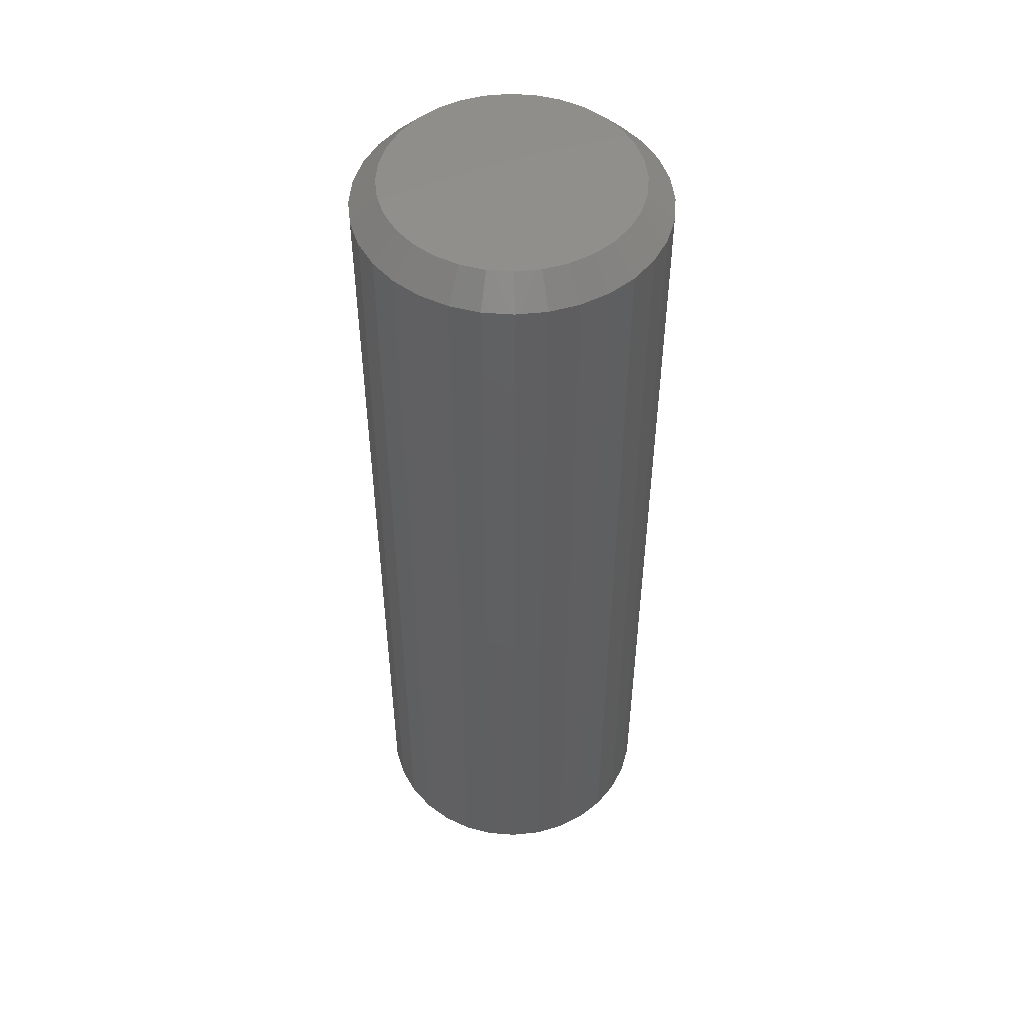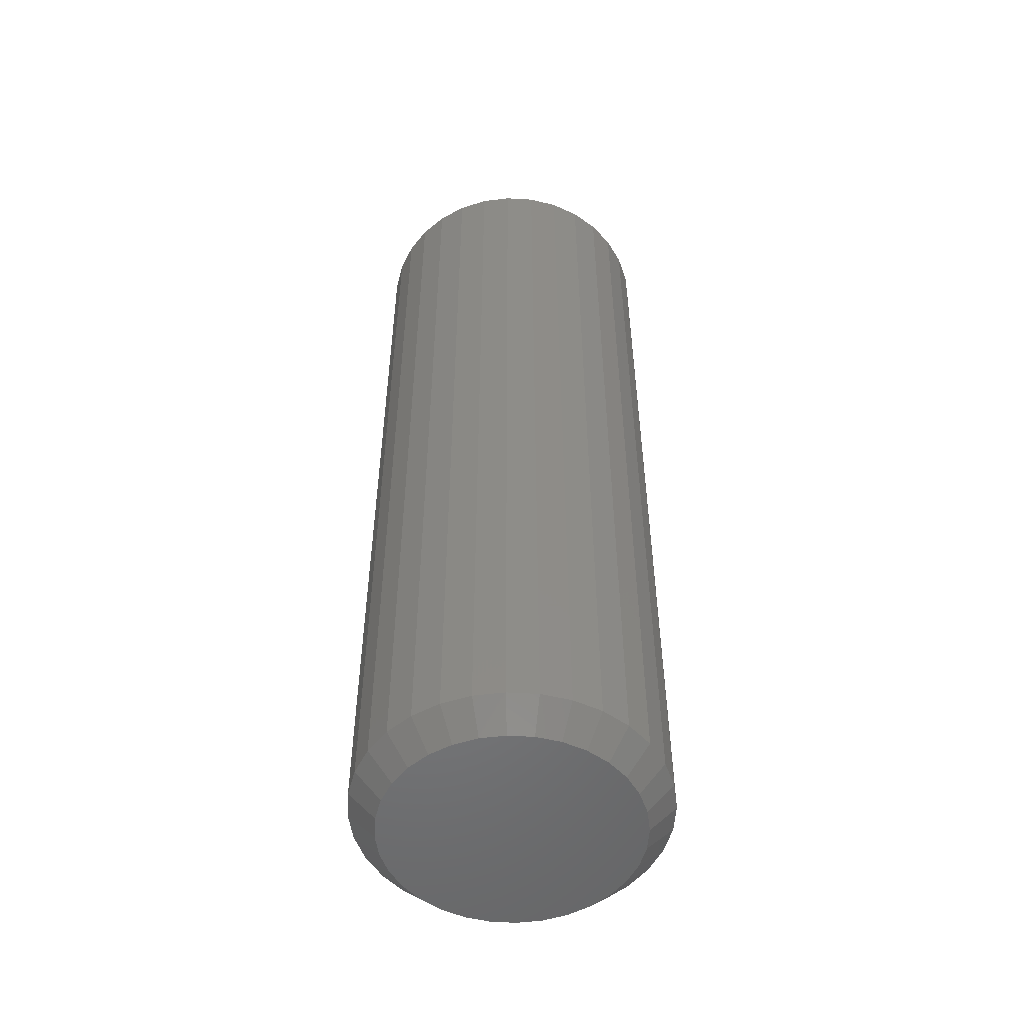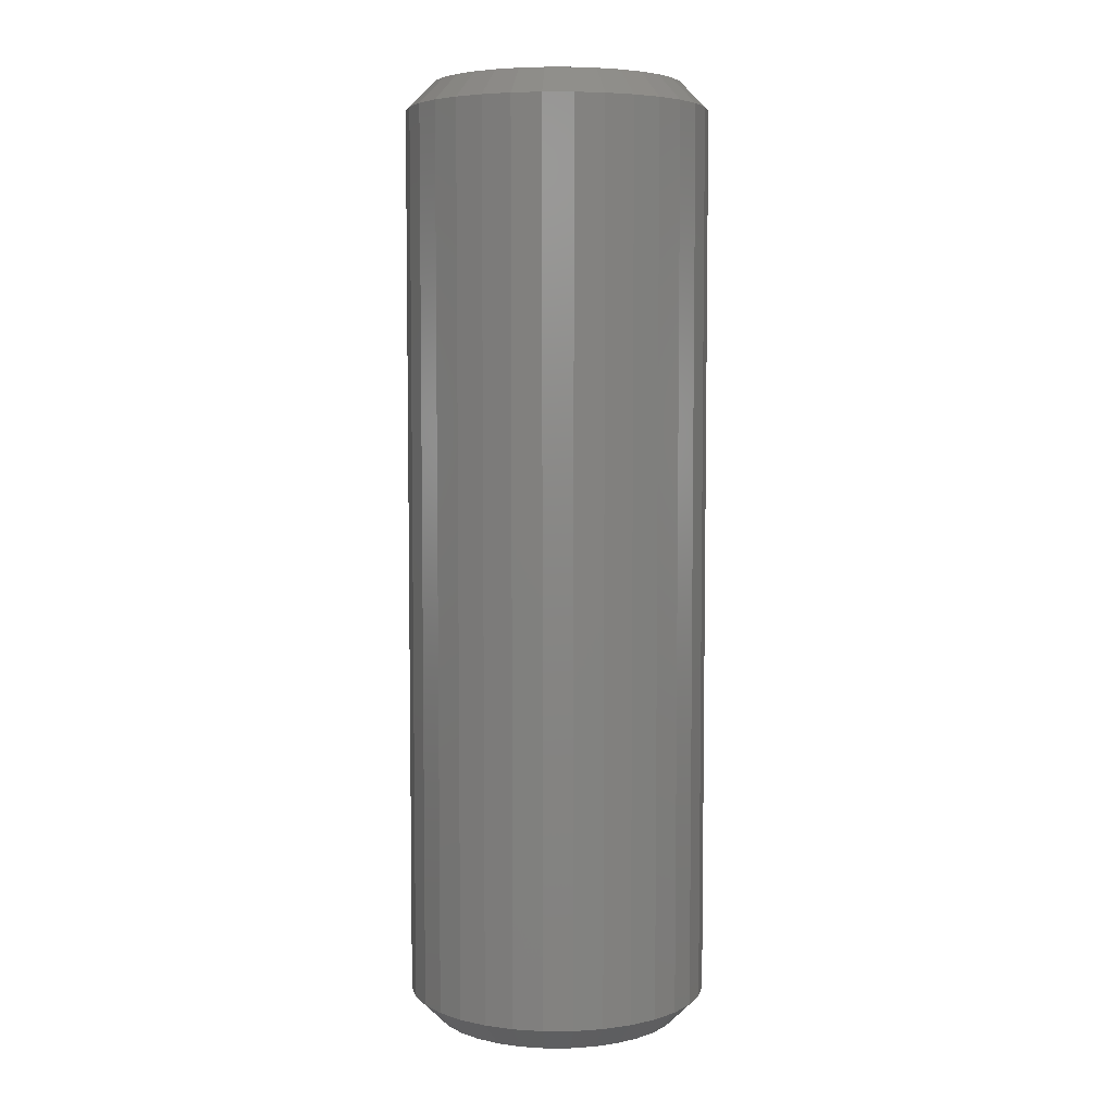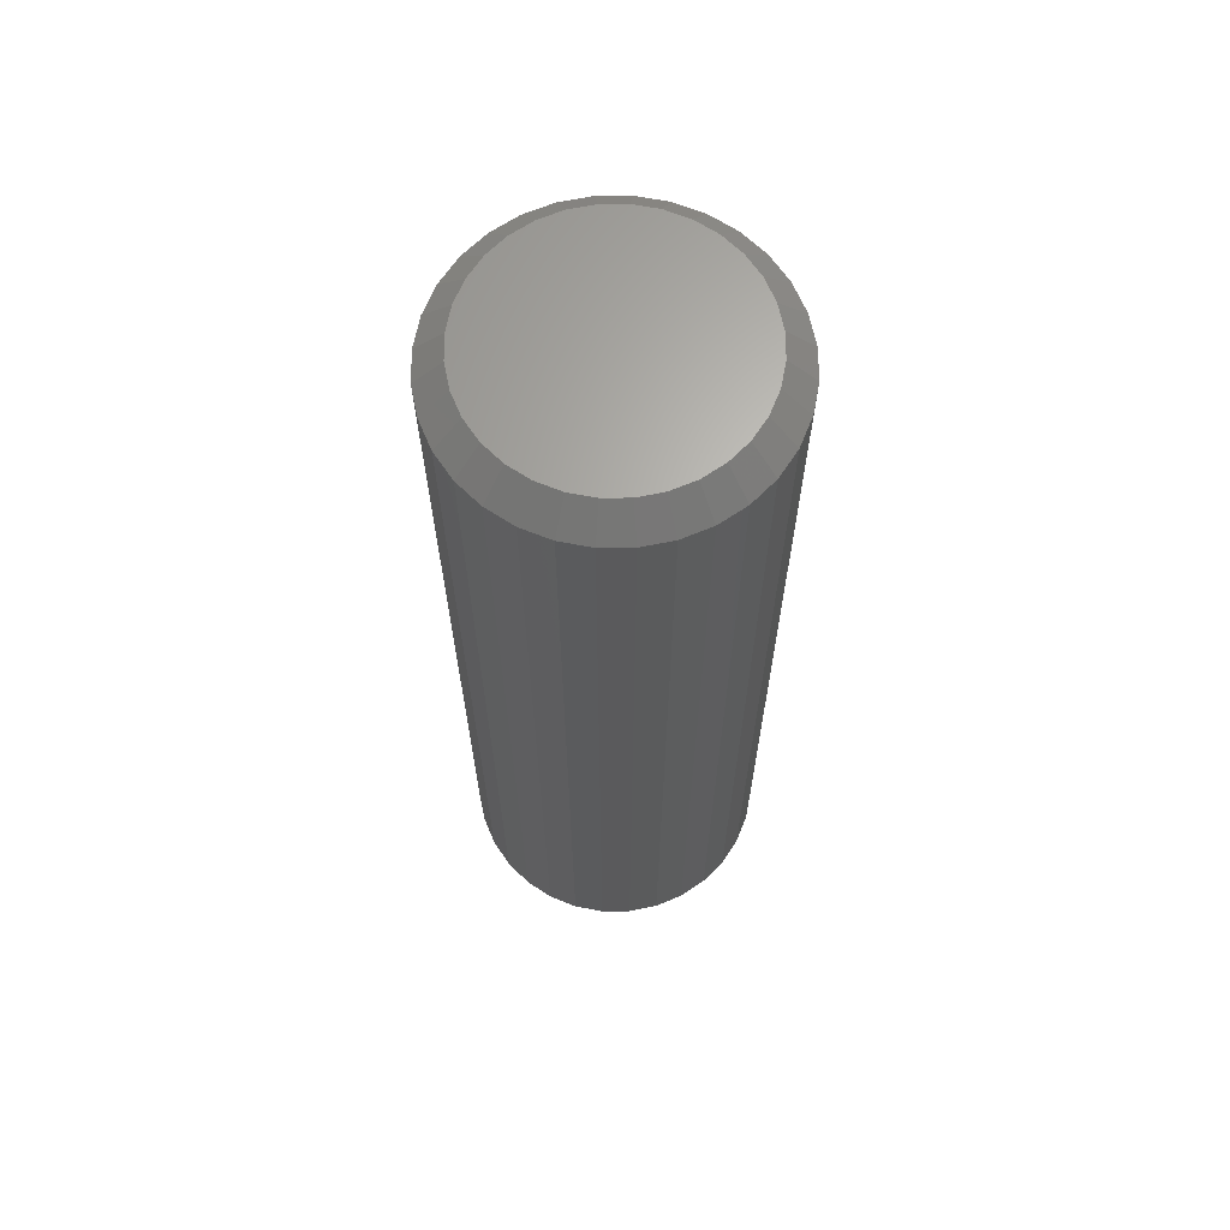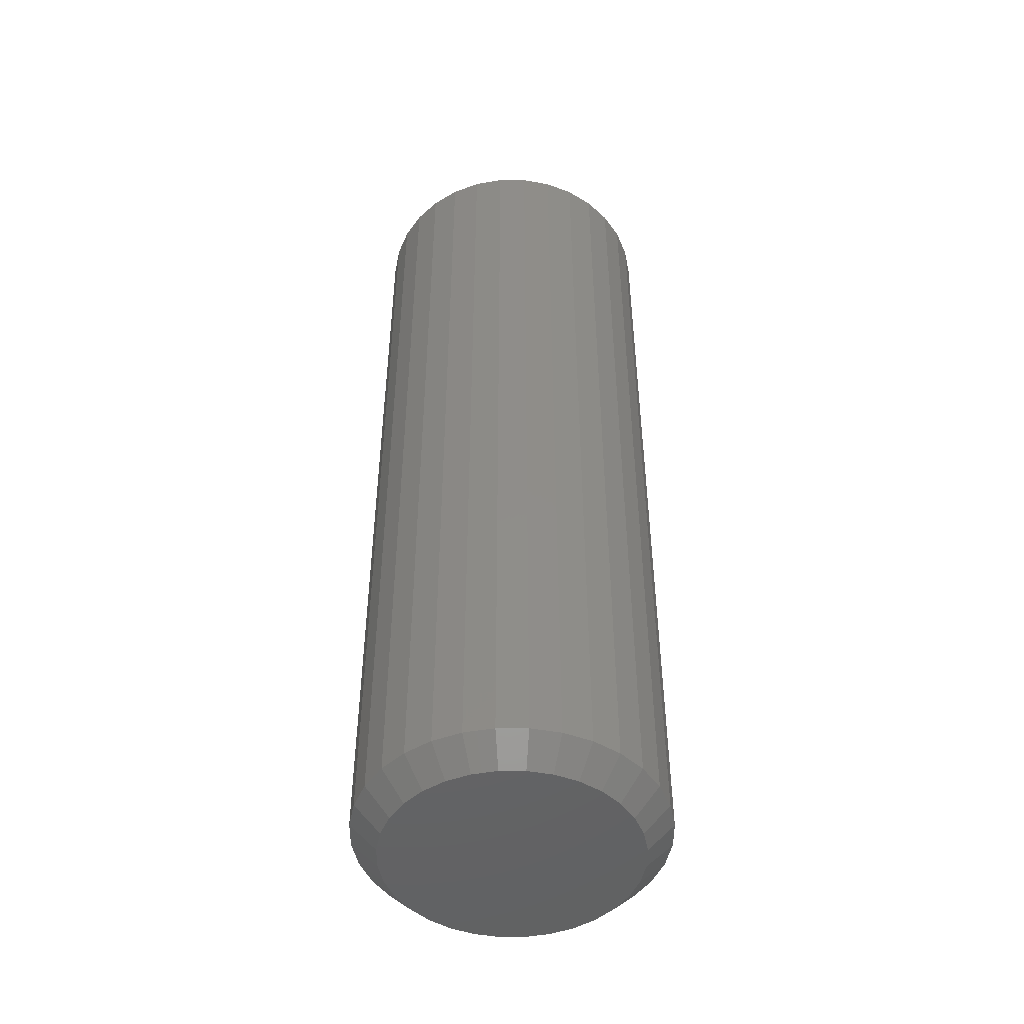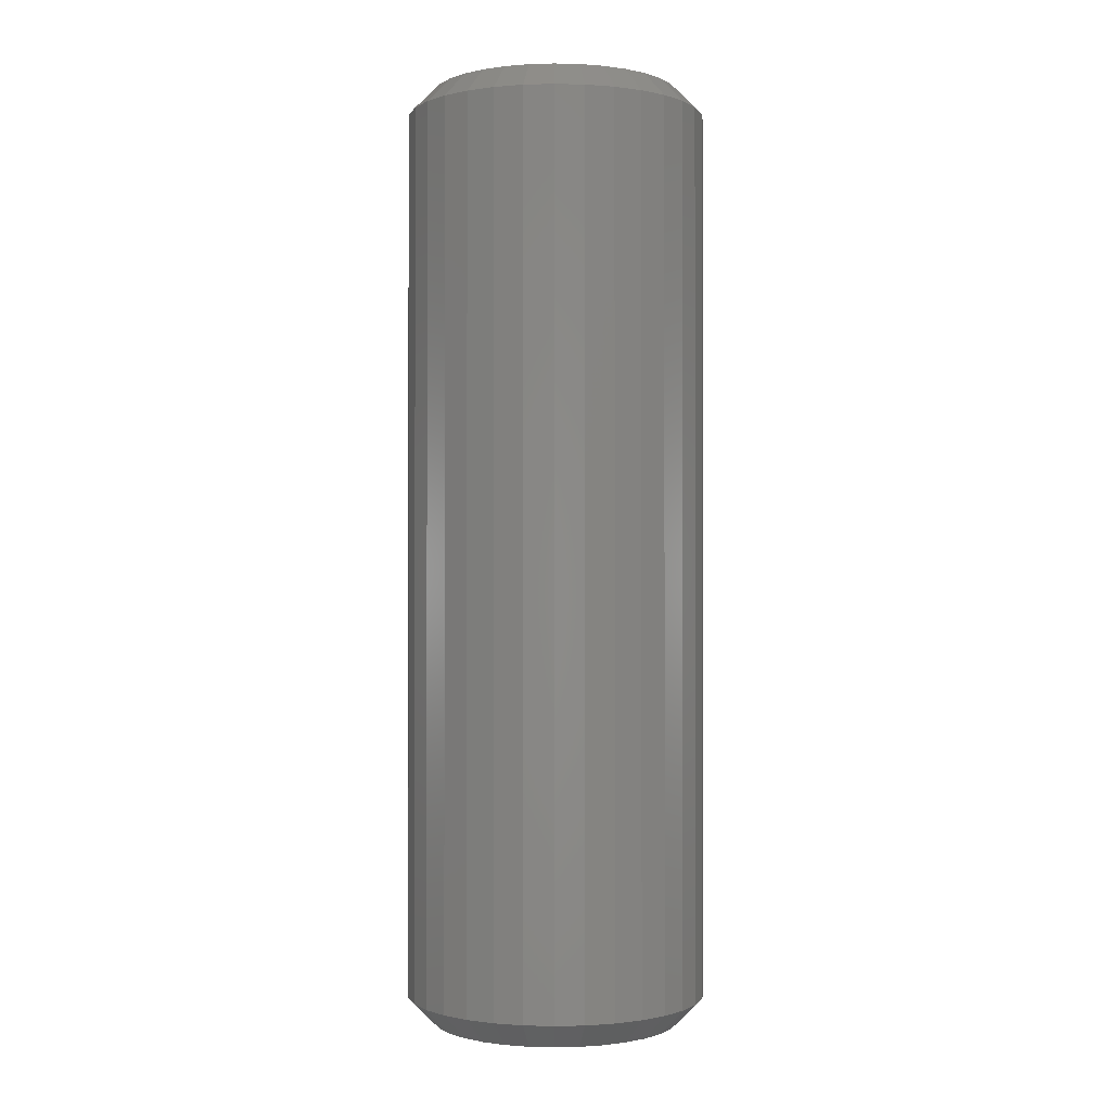
<metadata>
{"format":"stl","ext":"stl","renderer":"f3d","projection":"perspective","resolution":1024,"background":"white","views":[{"elev":50.0,"azim":134.1,"up":"+Y"},{"elev":-52.0,"azim":58.3,"up":"+Y"},{"elev":5.6,"azim":16.5,"up":"+Y"},{"elev":65.6,"azim":39.0,"up":"+Y"},{"elev":-47.8,"azim":-17.0,"up":"+Y"},{"elev":-0.6,"azim":146.8,"up":"+Y"}]}
</metadata>
<code>
# stl→obj: 128 verts, 252 faces
v 0.04326 0.2734 0.003207
v 0.04326 0.007812 0.003207
v 0.04239 0.2734 -0.005553
v 0.04239 0.007812 -0.005553
v 0.03984 0.2734 -0.01398
v 0.03984 0.007812 -0.01398
v 0.03569 0.2734 -0.02174
v 0.03569 0.007812 -0.02174
v 0.03011 0.2734 -0.02854
v 0.03011 0.007812 -0.02854
v 0.0233 0.2734 -0.03413
v 0.0233 0.007812 -0.03413
v 0.01554 0.2734 -0.03828
v 0.01554 0.007812 -0.03828
v 0.007115 0.2734 -0.04083
v 0.007115 0.007812 -0.04083
v -0.001645 0.2734 -0.04169
v -0.001645 0.007812 -0.04169
v -0.0104 0.2734 -0.04083
v -0.0104 0.007812 -0.04083
v -0.01883 0.2734 -0.03828
v -0.01883 0.007812 -0.03828
v -0.02659 0.2734 -0.03413
v -0.02659 0.007812 -0.03413
v -0.03339 0.2734 -0.02854
v -0.03339 0.007812 -0.02854
v -0.03898 0.2734 -0.02174
v -0.03898 0.007812 -0.02174
v -0.04313 0.2734 -0.01398
v -0.04313 0.007812 -0.01398
v -0.04568 0.2734 -0.005553
v -0.04568 0.007812 -0.005553
v -0.04655 0.2734 0.003207
v -0.04655 0.007812 0.003207
v -0.04568 0.2734 0.01197
v -0.04568 0.007812 0.01197
v -0.04313 0.2734 0.02039
v -0.04313 0.007812 0.02039
v -0.03898 0.2734 0.02815
v -0.03898 0.007812 0.02815
v -0.03339 0.2734 0.03496
v -0.03339 0.007812 0.03496
v -0.02659 0.2734 0.04054
v -0.02659 0.007812 0.04054
v -0.01883 0.2734 0.04469
v -0.01883 0.007812 0.04469
v -0.0104 0.2734 0.04725
v -0.0104 0.007812 0.04725
v -0.001645 0.2734 0.04811
v -0.001645 0.007812 0.04811
v 0.007115 0.2734 0.04725
v 0.007115 0.007812 0.04725
v 0.01554 0.2734 0.04469
v 0.01554 0.007812 0.04469
v 0.0233 0.2734 0.04054
v 0.0233 0.007812 0.04054
v 0.03011 0.2734 0.03496
v 0.03011 0.007812 0.03496
v 0.03569 0.2734 0.02815
v 0.03569 0.007812 0.02815
v 0.03984 0.2734 0.02039
v 0.03984 0.007812 0.02039
v 0.04239 0.2734 0.01197
v 0.04239 0.007812 0.01197
v -0.001645 9.096e-17 0.0403
v -0.00888 9.012e-17 0.03958
v -0.01584 8.923e-17 0.03747
v 0.005591 9.172e-17 0.03958
v 0.01255 9.238e-17 0.03747
v -0.02225 8.832e-17 0.03405
v 0.01896 9.29e-17 0.03405
v -0.02787 8.744e-17 0.02943
v 0.02458 9.327e-17 0.02943
v -0.03248 8.662e-17 0.02381
v 0.02919 9.347e-17 0.02381
v -0.03591 8.588e-17 0.0174
v 0.03262 9.349e-17 0.0174
v -0.03802 8.526e-17 0.01044
v 0.03473 9.334e-17 0.01044
v 0.03473 9.254e-17 -0.004028
v -0.03591 8.431e-17 -0.01099
v 0.03262 9.192e-17 -0.01099
v -0.03248 8.433e-17 -0.0174
v 0.02919 9.118e-17 -0.0174
v -0.02787 8.453e-17 -0.02302
v 0.02458 9.036e-17 -0.02302
v -0.02225 8.49e-17 -0.02763
v 0.01896 8.948e-17 -0.02763
v -0.01584 8.542e-17 -0.03106
v 0.01255 8.857e-17 -0.03106
v -0.00888 8.608e-17 -0.03317
v -0.001645 8.684e-17 -0.03388
v 0.005591 8.768e-17 -0.03317
v 0.03544 9.302e-17 0.003207
v -0.03873 8.478e-17 0.003207
v -0.03802 8.446e-17 -0.004028
v -0.01584 0.2812 0.03747
v -0.00888 0.2812 0.03958
v -0.001645 0.2812 0.0403
v 0.005591 0.2812 0.03958
v 0.01255 0.2812 0.03747
v -0.02225 0.2812 0.03405
v 0.01896 0.2812 0.03405
v -0.02787 0.2812 0.02943
v 0.02458 0.2812 0.02943
v -0.03248 0.2812 0.02381
v 0.02919 0.2812 0.02381
v -0.03591 0.2812 0.0174
v 0.03262 0.2812 0.0174
v -0.03802 0.2812 0.01044
v 0.03473 0.2812 0.01044
v 0.03262 0.2812 -0.01099
v -0.03591 0.2812 -0.01099
v 0.03473 0.2812 -0.004028
v -0.03248 0.2812 -0.0174
v 0.02919 0.2812 -0.0174
v -0.02787 0.2812 -0.02302
v 0.02458 0.2812 -0.02302
v -0.02225 0.2812 -0.02763
v 0.01896 0.2812 -0.02763
v -0.01584 0.2812 -0.03106
v 0.01255 0.2812 -0.03106
v -0.00888 0.2812 -0.03317
v -0.001645 0.2812 -0.03388
v 0.005591 0.2812 -0.03317
v -0.03802 0.2812 -0.004028
v -0.03873 0.2812 0.003207
v 0.03544 0.2812 0.003207
f 1 2 3
f 3 2 4
f 3 4 5
f 5 4 6
f 5 6 7
f 7 6 8
f 7 8 9
f 9 8 10
f 9 10 11
f 11 10 12
f 11 12 13
f 13 12 14
f 13 14 15
f 15 14 16
f 15 16 17
f 17 16 18
f 17 18 19
f 19 18 20
f 19 20 21
f 21 20 22
f 21 22 23
f 23 22 24
f 23 24 25
f 25 24 26
f 25 26 27
f 27 26 28
f 27 28 29
f 29 28 30
f 29 30 31
f 31 30 32
f 31 32 33
f 33 32 34
f 33 34 35
f 35 34 36
f 35 36 37
f 37 36 38
f 37 38 39
f 39 38 40
f 39 40 41
f 41 40 42
f 41 42 43
f 43 42 44
f 43 44 45
f 45 44 46
f 45 46 47
f 47 46 48
f 47 48 49
f 49 48 50
f 49 50 51
f 51 50 52
f 51 52 53
f 53 52 54
f 53 54 55
f 55 54 56
f 55 56 57
f 57 56 58
f 57 58 59
f 59 58 60
f 59 60 61
f 61 60 62
f 61 62 63
f 63 62 64
f 63 64 1
f 1 64 2
f 65 66 67
f 68 65 67
f 68 67 69
f 69 67 70
f 69 70 71
f 71 70 72
f 71 72 73
f 73 72 74
f 73 74 75
f 75 74 76
f 75 76 77
f 77 76 78
f 77 78 79
f 80 81 82
f 82 81 83
f 82 83 84
f 84 83 85
f 84 85 86
f 86 85 87
f 86 87 88
f 88 87 89
f 88 89 90
f 90 89 91
f 90 91 92
f 90 92 93
f 79 78 94
f 94 78 95
f 94 95 80
f 80 95 96
f 80 96 81
f 95 78 34
f 78 36 34
f 2 64 94
f 64 79 94
f 64 62 77
f 79 64 77
f 60 58 75
f 75 62 60
f 77 62 75
f 56 54 69
f 71 56 69
f 71 73 56
f 52 50 68
f 68 54 52
f 69 54 68
f 48 46 67
f 66 48 67
f 66 65 48
f 44 42 70
f 70 46 44
f 67 46 70
f 40 38 76
f 74 40 76
f 74 72 40
f 78 38 36
f 76 38 78
f 73 75 58
f 58 56 73
f 65 68 50
f 50 48 65
f 72 70 42
f 42 40 72
f 94 80 2
f 80 4 2
f 34 32 95
f 32 96 95
f 32 30 81
f 96 32 81
f 28 26 83
f 83 30 28
f 81 30 83
f 24 22 89
f 87 24 89
f 87 85 24
f 20 18 91
f 91 22 20
f 89 22 91
f 16 14 90
f 93 16 90
f 93 92 16
f 12 10 88
f 88 14 12
f 90 14 88
f 8 6 82
f 84 8 82
f 84 86 8
f 80 6 4
f 82 6 80
f 85 83 26
f 26 24 85
f 92 91 18
f 18 16 92
f 86 88 10
f 10 8 86
f 97 98 99
f 97 99 100
f 101 97 100
f 102 97 101
f 103 102 101
f 104 102 103
f 105 104 103
f 106 104 105
f 107 106 105
f 108 106 107
f 109 108 107
f 110 108 109
f 111 110 109
f 112 113 114
f 115 113 112
f 116 115 112
f 117 115 116
f 118 117 116
f 119 117 118
f 120 119 118
f 121 119 120
f 122 121 120
f 123 121 122
f 124 123 122
f 125 124 122
f 113 126 114
f 114 126 127
f 114 127 128
f 128 127 110
f 128 110 111
f 127 31 33
f 127 126 31
f 1 114 128
f 1 3 114
f 113 29 31
f 113 31 126
f 115 25 27
f 27 29 115
f 115 29 113
f 121 21 23
f 121 23 119
f 23 117 119
f 123 17 19
f 19 21 123
f 123 21 121
f 122 13 15
f 122 15 125
f 15 124 125
f 120 9 11
f 11 13 120
f 120 13 122
f 112 5 7
f 112 7 116
f 7 118 116
f 3 5 114
f 114 5 112
f 25 115 117
f 117 23 25
f 17 123 124
f 124 15 17
f 9 120 118
f 118 7 9
f 128 63 1
f 128 111 63
f 33 110 127
f 33 35 110
f 109 61 63
f 109 63 111
f 107 57 59
f 59 61 107
f 107 61 109
f 101 53 55
f 101 55 103
f 55 105 103
f 100 49 51
f 51 53 100
f 100 53 101
f 97 45 47
f 97 47 98
f 47 99 98
f 102 41 43
f 43 45 102
f 102 45 97
f 108 37 39
f 108 39 106
f 39 104 106
f 35 37 110
f 110 37 108
f 57 107 105
f 105 55 57
f 49 100 99
f 99 47 49
f 41 102 104
f 104 39 41

</code>
